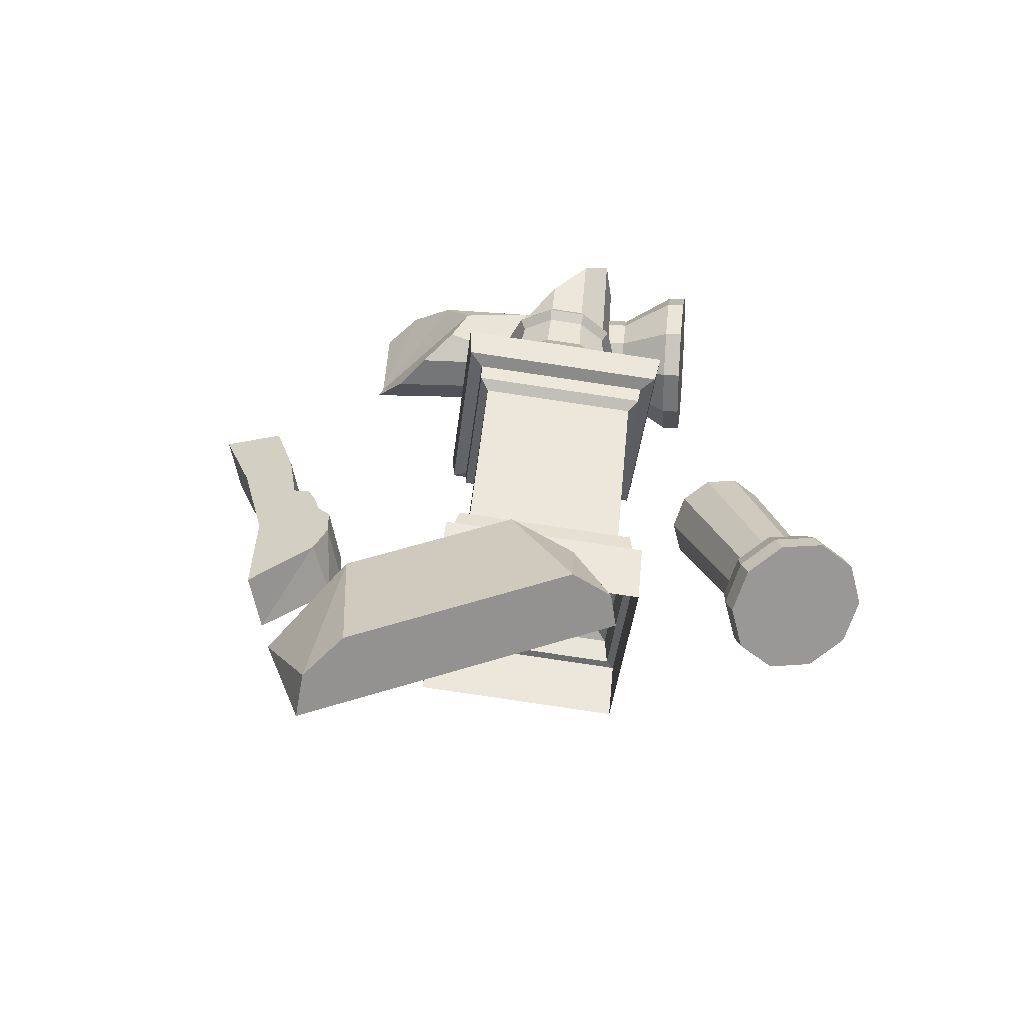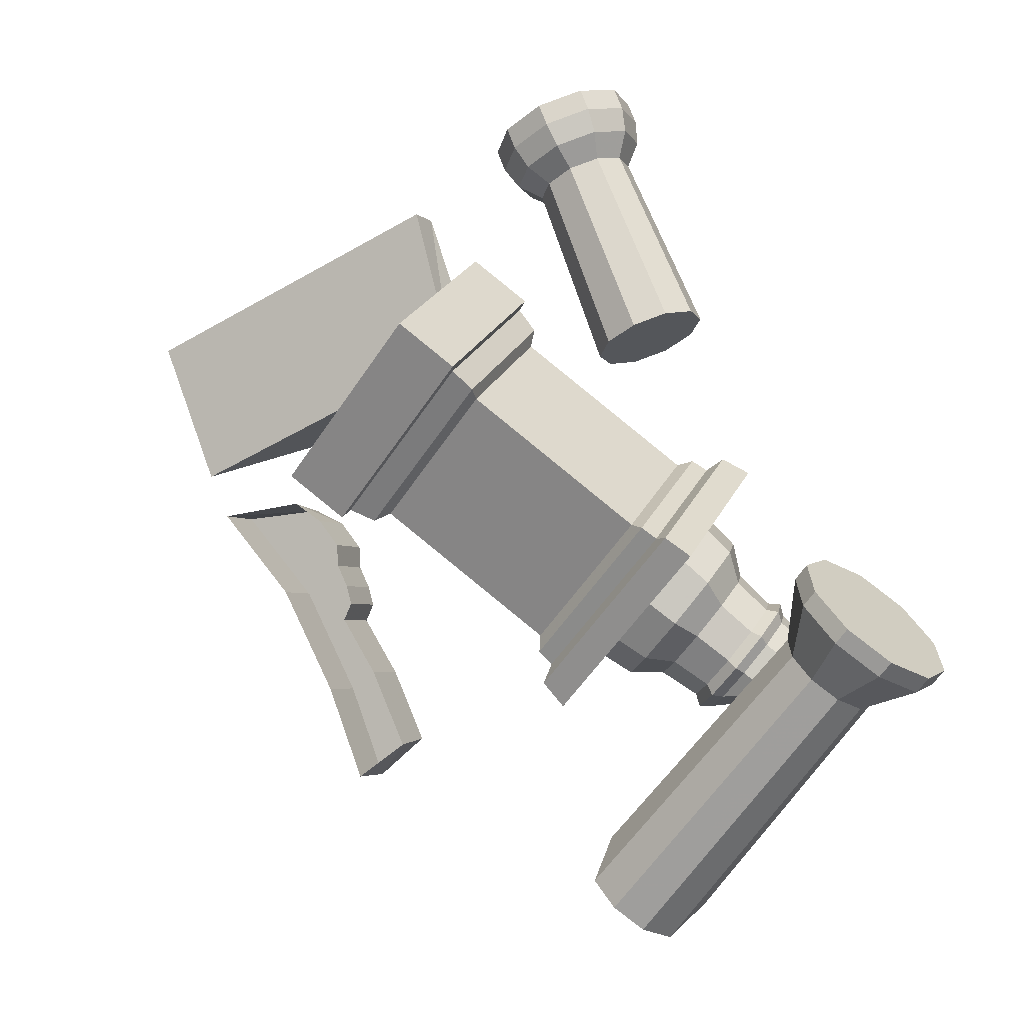
<metadata>
{"format":"obj","ext":"obj","renderer":"f3d","projection":"perspective","resolution":1024,"background":"white","views":[{"elev":28.8,"azim":137.3,"up":"+Z"},{"elev":3.1,"azim":-150.4,"up":"+Y"}]}
</metadata>
<code>
g objObject02
v -31.64 -47.29 8.508
v -25.27 -45.64 25.31
v -34.2 -51.79 28.85
v -40.27 -53.36 12.82
v -43.31 -40.42 -3.421
v -51.4 -46.81 1.445
v -55.81 -27.66 -5.92
v -43.31 -40.42 -3.421
v -51.4 -46.81 1.445
v -63.33 -34.64 -0.9385
v -64.38 -13.88 1.965
v -71.5 -21.49 6.582
v -65.74 -4.34 17.22
v -72.8 -12.39 21.13
v -49.57 -53.5 18.64
v -40.27 -53.36 12.82
v -34.2 -51.79 28.85
v -44.99 -52.31 30.72
v -57.96 -48.56 10.06
v -51.4 -46.81 1.445
v -66.95 -39.38 8.261
v -63.33 -34.64 -0.9385
v -51.4 -46.81 1.445
v -57.96 -48.56 10.06
v -73.12 -29.47 13.93
v -71.5 -21.49 6.582
v -74.09 -22.61 24.9
v -72.8 -12.39 21.13
v -60.74 -64.63 23.63
v -59.44 -60.67 23.53
v -55.15 -59.56 34.83
v -55.94 -63.39 36.29
v -69.53 -59.45 14.63
v -67.29 -56.05 15.5
v -78.96 -49.83 12.75
v -75.7 -47.46 13.82
v -67.29 -56.05 15.5
v -69.53 -59.45 14.63
v -85.43 -39.44 18.69
v -81.47 -38.18 19.13
v -86.45 -32.25 30.2
v -82.38 -31.77 29.39
v -64.22 -64.72 25.8
v -60.74 -64.63 23.63
v -55.94 -63.39 36.29
v -59.97 -63.62 37.01
v -44.99 -52.31 30.72
v -55.15 -59.56 34.83
v -59.44 -60.67 23.53
v -49.57 -53.5 18.64
v -72.01 -60.14 17.84
v -69.53 -59.45 14.63
v -67.29 -56.05 15.5
v -57.96 -48.56 10.06
v -80.35 -51.63 16.17
v -78.96 -49.83 12.75
v -69.53 -59.45 14.63
v -72.01 -60.14 17.84
v -57.96 -48.56 10.06
v -67.29 -56.05 15.5
v -75.7 -47.46 13.82
v -66.95 -39.38 8.261
v -86.07 -42.43 21.43
v -85.43 -39.44 18.69
v -81.47 -38.18 19.13
v -73.12 -29.47 13.93
v -86.98 -36.07 31.61
v -86.45 -32.25 30.2
v -82.38 -31.77 29.39
v -74.09 -22.61 24.9
v -26.63 -36.11 40.57
v -35.49 -42.69 43.4
v -35.2 -22.32 48.45
v -43.67 -29.55 50.92
v -47.71 -9.56 45.95
v -55.6 -17.37 48.54
v -59.37 -2.691 34.02
v -66.73 -10.82 37.16
v -45.97 -45.45 41.69
v -35.49 -42.69 43.4
v -52.13 -35.54 47.36
v -43.67 -29.55 50.92
v -61.12 -26.37 45.56
v -55.6 -17.37 48.54
v -69.51 -21.43 36.98
v -66.73 -10.82 37.16
v -56.96 -56.2 47.8
v -56.07 -53.14 45.1
v -63.42 -45.81 53.74
v -61.83 -43.87 50.41
v -72.85 -36.18 51.86
v -70.25 -35.28 48.72
v -81.65 -31 42.86
v -78.1 -30.66 40.7
v -60.88 -57.26 47.19
v -56.96 -56.2 47.8
v -45.97 -45.45 41.69
v -56.07 -53.14 45.1
v -66.6 -48.06 52.45
v -63.42 -45.81 53.74
v -52.13 -35.54 47.36
v -61.83 -43.87 50.41
v -74.94 -39.55 50.78
v -72.85 -36.18 51.86
v -61.12 -26.37 45.56
v -70.25 -35.28 48.72
v -82.73 -34.97 42.82
v -81.65 -31 42.86
v -69.51 -21.43 36.98
v -78.1 -30.66 40.7
v -75.62 -56.01 56.32
v -66.6 -48.06 52.45
v -74.94 -39.55 50.78
v -94.6 -57.42 59.4
v 52.11 21.84 27.14
v 67.58 35.58 19.93
v 18.57 85.59 10.13
v 3.106 71.85 17.34
v 3.106 71.85 17.34
v 18.57 85.59 10.13
v 8.351 62.78 -55.25
v -7.112 49.04 -48.04
v -7.112 49.04 -48.04
v 8.351 62.78 -55.25
v 57.36 12.77 -45.46
v 41.89 -0.9716 -38.25
v 41.89 -0.9716 -38.25
v 57.36 12.77 -45.46
v 67.58 35.58 19.93
v 52.11 21.84 27.14
v 3.106 71.85 17.34
v 4.165 68.72 15.43
v 49.44 22.51 24.47
v 52.11 21.84 27.14
v -7.112 49.04 -48.04
v -5.276 47.63 -44.99
v 41.89 -0.9716 -38.25
v 40 1.427 -35.94
v 40 1.427 -35.94
v 41.89 -0.9716 -38.25
v 4.165 68.72 15.43
v -0.8569 61.75 16.89
v 42.13 17.88 25.48
v 49.44 22.51 24.47
v -5.276 47.63 -44.99
v -9.82 41.73 -40.47
v -0.8569 61.75 16.89
v 4.165 68.72 15.43
v 40 1.427 -35.94
v 33.17 -2.139 -31.87
v -9.82 41.73 -40.47
v -5.276 47.63 -44.99
v 49.44 22.51 24.47
v 42.13 17.88 25.48
v 33.17 -2.139 -31.87
v 40 1.427 -35.94
v -0.6172 56.23 14.78
v 37.14 17.7 22.32
v -8.489 38.65 -35.6
v -0.6172 56.23 14.78
v 29.27 0.1225 -28.05
v -8.489 38.65 -35.6
v 37.14 17.7 22.32
v 29.27 0.1225 -28.05
v -14.77 -39.52 60.82
v -66.15 12.91 50.55
v -76.86 -11.01 -18
v -25.49 -63.44 -7.73
v -9.019 -32.86 56.14
v -58.5 17.63 46.26
v -66.15 12.91 50.55
v -14.77 -39.52 60.82
v -58.5 17.63 46.26
v -68.82 -5.408 -19.76
v -76.86 -11.01 -18
v -66.15 12.91 50.55
v -68.82 -5.408 -19.76
v -19.34 -55.9 -9.872
v -25.49 -63.44 -7.73
v -76.86 -11.01 -18
v -19.34 -55.9 -9.872
v -9.019 -32.86 56.14
v -14.77 -39.52 60.82
v -25.49 -63.44 -7.73
v -58.5 17.63 46.26
v -9.019 -32.86 56.14
v -11.68 -29.79 50.37
v -54.48 13.89 41.82
v -68.82 -5.408 -19.76
v -63.4 -6.038 -15.27
v -19.34 -55.9 -9.872
v -20.6 -49.71 -6.723
v -19.34 -55.9 -9.872
v -20.6 -49.71 -6.723
v -54.48 13.89 41.82
v -11.68 -29.79 50.37
v -7.994 -26 48
v -50.17 17.03 39.58
v -63.4 -6.038 -15.27
v -54.48 13.89 41.82
v -50.17 17.03 39.58
v -58.96 -2.601 -16.69
v -20.6 -49.71 -6.723
v -63.4 -6.038 -15.27
v -58.96 -2.601 -16.69
v -16.79 -45.64 -8.265
v -11.68 -29.79 50.37
v -20.6 -49.71 -6.723
v -16.79 -45.64 -8.265
v -7.994 -26 48
v -8.47 -22.83 43.59
v -46.23 15.7 36.05
v -46.23 15.7 36.05
v -54.1 -1.877 -14.33
v -54.1 -1.877 -14.33
v -16.34 -40.41 -6.782
v -16.34 -40.41 -6.782
v -8.47 -22.83 43.59
v -0.6172 56.23 14.78
v -46.23 15.7 36.05
v -8.47 -22.83 43.59
v 37.14 17.7 22.32
v -54.1 -1.877 -14.33
v -46.23 15.7 36.05
v 29.27 0.1225 -28.05
v -16.34 -40.41 -6.782
v -54.1 -1.877 -14.33
v -8.489 38.65 -35.6
v -8.47 -22.83 43.59
v -16.34 -40.41 -6.782
v 29.27 0.1225 -28.05
v -109.5 -57.16 42.47
v -109.2 -59.6 54.98
v -82.73 -34.97 42.82
v -86.98 -36.07 31.61
v -86.07 -42.43 21.43
v -101 -56.18 28.89
v -80.35 -51.63 16.17
v -87.97 -58.45 20.01
v -67.8 67.02 0.7472
v -66.24 64.64 11.26
v -36.3 116.3 17.81
v -37.65 118.4 8.627
v -63.48 66.16 -9.208
v -33.88 117.6 -0.0727
v -54.94 62.39 -14.81
v -63.48 66.16 -9.208
v -33.88 117.6 -0.0727
v -26.42 114.3 -4.967
v -45.44 57.15 -13.91
v -18.12 109.7 -4.186
v -38.61 52.44 -6.868
v -12.15 105.6 1.972
v -34.7 141 10.7
v -38.04 134.7 9.79
v -35.97 131.6 23.82
v -32.62 137.8 24.73
v -28.93 139.8 -2.592
v -32.28 133.6 -3.505
v -17.53 134.8 -10.07
v -20.88 128.6 -10.98
v -32.28 133.6 -3.505
v -28.93 139.8 -2.592
v -4.848 127.8 -8.877
v -8.193 121.6 -9.79
v 4.273 121.5 0.5333
v 0.928 115.3 -0.3796
v -39.63 127.1 9.005
v -37.65 118.4 8.627
v -36.3 116.3 17.81
v -37.75 124.2 21.69
v -34.41 126 -3.013
v -33.88 117.6 -0.0727
v -24.11 121.5 -9.773
v -26.42 114.3 -4.967
v -33.88 117.6 -0.0727
v -34.41 126 -3.013
v -12.64 115.1 -8.694
v -18.12 109.7 -4.186
v -4.397 109.5 -0.1875
v -12.15 105.6 1.972
v -38.04 134.7 9.79
v -35.97 131.6 23.82
v -32.28 133.6 -3.505
v -20.88 128.6 -10.98
v -32.28 133.6 -3.505
v -8.193 121.6 -9.79
v 0.928 115.3 -0.3796
v -59.41 59.93 18.3
v -30.33 112.2 23.97
v -49.92 54.69 19.2
v -22.03 107.6 24.75
v -41.38 50.92 13.6
v -14.57 104.3 19.86
v -37.06 50.06 3.64
v -10.79 103.6 11.16
v -23.5 131.5 34.14
v -26.85 125.3 33.23
v -10.82 124.5 35.34
v -14.16 118.3 34.43
v 0.5825 119.5 27.86
v -2.762 113.2 26.95
v 6.347 118.3 14.57
v 3.002 112.1 13.65
v -29.51 118.5 30.2
v -30.33 112.2 23.97
v -18.04 112.2 31.28
v -22.03 107.6 24.75
v -7.733 107.6 24.52
v -14.57 104.3 19.86
v -2.522 106.6 12.5
v -10.79 103.6 11.16
v -26.85 125.3 33.23
v -14.16 118.3 34.43
v -2.762 113.2 26.95
v 3.002 112.1 13.65
v -32.62 137.8 24.73
v 0.5825 119.5 27.86
v -28.93 139.8 -2.592
v -34.7 141 10.7
v -4.848 127.8 -8.877
v -17.53 134.8 -10.07
v -23.5 131.5 34.14
v -10.82 124.5 35.34
v 6.347 118.3 14.57
v 4.273 121.5 0.5333
v 48.91 101.6 30.36
v 47.99 103.2 18.95
v 30.64 54.75 13.47
v 36.81 71.04 29.47
v 124 9.689 -0.3991
v 30.64 54.75 13.47
v 47.99 103.2 18.95
v 146.9 55.55 4.275
v 130.5 61.1 29.79
v 60.26 94.97 40.21
v 43.05 46.41 34.7
v 96.64 20.56 26.75
v 96.64 20.56 26.75
v 43.05 46.41 34.7
v 30.64 54.75 13.47
v 124 9.689 -0.3991
v 48.91 101.6 30.36
v 60.26 94.97 40.21
v 130.5 61.1 29.79
v 143.5 55.73 18.73
v 47.99 103.2 18.95
v 146.9 55.55 4.275
v 67.88 -28.11 3.65
v 65.83 -34.26 3.308
v 68.93 -36.36 22.46
v 70.98 -30.21 22.81
v 68.08 -40.04 2.312
v 71.18 -42.14 21.47
v 68.08 -40.04 2.312
v 55.77 -58.07 2.331
v 58.87 -60.16 21.49
v 71.18 -42.14 21.47
v 58.6 -94.64 -2.132
v 71.88 -64.64 -0.9964
v 74.98 -66.74 18.16
v 61.7 -96.74 17.02
v 91.29 -31.04 -0.4606
v 94.39 -33.14 18.7
v 116.1 -4.479 -1.57
v 119.2 -6.577 17.59
v 89.24 0.5492 3.33
v 79.75 -5.379 4.217
v 82.85 -7.476 23.37
v 93.07 -2.954 22.21
v 72.46 -13.76 4.48
v 75.56 -15.85 23.64
v 71.73 -21.05 3.799
v 74.83 -23.15 22.95
v 71.73 -21.05 3.799
v 74.83 -23.15 22.95
v 71.18 -42.14 21.47
v 58.87 -60.16 21.49
v 74.98 -66.74 18.16
v 94.39 -33.14 18.7
v 70.98 -30.21 22.81
v 68.93 -36.36 22.46
v 75.56 -15.85 23.64
v 74.83 -23.15 22.95
v 82.85 -7.476 23.37
v 116.1 -4.479 -1.57
v 89.24 0.5492 3.33
v 93.07 -2.954 22.21
v 119.2 -6.577 17.59
v 47.2 -83.27 20.84
v 61.7 -96.74 17.02
v 47.2 -83.27 20.84
v 43.33 -82.7 1.647
v 61.7 -96.74 17.02
v 47.2 -83.27 20.84
v 43.33 -82.7 1.647
v 58.6 -94.64 -2.132
v -111.7 -49.93 -1.922
v -119 -56.29 1.945
v -135.9 -47.13 -6.206
v -123.9 -36.76 -12.51
v -104 -43.32 0.6694
v -111.4 -25.98 -8.287
v -98.89 -38.99 8.73
v -104 -43.32 0.6694
v -111.4 -25.98 -8.287
v -103.1 -18.91 4.858
v -98.35 -38.58 19.18
v -102.2 -18.25 21.9
v -102.6 -42.26 28.03
v -109.1 -24.26 36.33
v -127.9 -32.12 -12.56
v -123.9 -36.76 -12.51
v -135.9 -47.13 -6.206
v -139.9 -42.52 -6.238
v -115.3 -21.32 -8.324
v -111.4 -25.98 -8.287
v -107 -14.23 4.857
v -103.1 -18.91 4.858
v -111.4 -25.98 -8.287
v -115.3 -21.32 -8.324
v -106.1 -13.57 21.95
v -102.2 -18.25 21.9
v -113 -19.59 36.41
v -109.1 -24.26 36.33
v -111.7 -49.93 -1.922
v -43.29 -129.7 -4.893
v -51.76 -137 -0.4477
v -119 -56.29 1.945
v -104 -43.32 0.6694
v -34.44 -122.1 -1.914
v -34.44 -122.1 -1.914
v -104 -43.32 0.6694
v -98.89 -38.99 8.73
v -35.9 -109 7.495
v -73.03 -66.66 19.25
v -42.45 -100.6 19.33
v -127.9 -32.12 -12.56
v -139.9 -42.52 -6.238
v -107 -14.23 4.857
v -115.3 -21.32 -8.324
v -113 -19.59 36.41
v -106.1 -13.57 21.95
v -123.3 -59.97 10.79
v -142.8 -53.13 8.225
v -122.7 -59.56 21.24
v -141.9 -52.47 25.27
v -117.6 -55.23 29.31
v -133.6 -45.4 38.41
v -109.9 -48.62 31.9
v -121.1 -34.62 42.64
v -146.9 -48.54 8.232
v -142.8 -53.13 8.225
v -146 -47.88 25.32
v -141.9 -52.47 25.27
v -137.6 -40.79 38.5
v -133.6 -45.4 38.41
v -125.1 -29.98 42.74
v -121.1 -34.62 42.64
v -56.82 -141 9.728
v -123.3 -59.97 10.79
v -117.6 -55.23 29.31
v -89.97 -88.25 30
v -89.39 -72.43 32.52
v -109.9 -48.62 31.9
v -83 -64.31 28.45
v -102.6 -42.26 28.03
v -146.9 -48.54 8.232
v -146 -47.88 25.32
v -137.6 -40.79 38.5
v -125.1 -29.98 42.74
v -98.35 -38.58 19.18
v -122.7 -59.56 21.24
v -64.01 -131 21.68
v -68.08 -114.4 30.55
v -60.88 -57.26 47.19
v -72.01 -60.14 17.84
v -64.22 -64.72 25.8
v -59.97 -63.62 37.01
v -109.2 -59.6 54.98
v -72.01 -60.14 17.84
v -60.88 -57.26 47.19
v -109.5 -57.16 42.47
v -101 -56.18 28.89
v -87.97 -58.45 20.01
v -75.62 -56.01 56.32
v -94.6 -57.42 59.4
v -66.24 64.64 11.26
v -67.8 67.02 0.7472
v -49.92 54.69 19.2
v -63.48 66.16 -9.208
v -54.94 62.39 -14.81
v -45.44 57.15 -13.91
v -38.61 52.44 -6.868
v -59.41 59.93 18.3
v -37.06 50.06 3.64
v -41.38 50.92 13.6
v 36.81 71.04 29.47
v 43.05 46.41 34.7
v 60.26 94.97 40.21
v 36.81 71.04 29.47
v 30.64 54.75 13.47
v 43.05 46.41 34.7
v 60.26 94.97 40.21
v 96.64 20.56 26.75
v 143.5 55.73 18.73
v 130.5 61.1 29.79
v 124 9.689 -0.3991
v 146.9 55.55 4.275
v 119.2 -6.577 17.59
v 93.07 -2.954 22.21
v -54.53 -96.38 29.04
v -89.39 -72.43 32.52
v -77.98 -82.9 25.65
v -83 -64.31 28.45
v -89.97 -88.25 30
v -66.22 -99.29 33.23
v -54.53 -96.38 29.04
v -73.03 -66.66 19.25
v -66.22 -99.29 33.23
v -56.82 -141 9.728
v -51.76 -137 -0.4477
v -43.29 -129.7 -4.893
v -54.53 -96.38 29.04
v -66.22 -99.29 33.23
v -42.45 -100.6 19.33
v -35.9 -109 7.495
v -34.44 -122.1 -1.914
v -68.08 -114.4 30.55
v -64.01 -131 21.68
f 1 2 3
f 3 4 1
f 5 1 4
f 4 6 5
f 7 8 9
f 9 10 7
f 11 7 10
f 10 12 11
f 13 11 12
f 12 14 13
f 15 16 17
f 17 18 15
f 19 20 16
f 16 15 19
f 21 22 23
f 23 24 21
f 25 26 22
f 22 21 25
f 27 28 26
f 26 25 27
f 29 30 31
f 31 32 29
f 33 34 30
f 30 29 33
f 35 36 37
f 37 38 35
f 39 40 36
f 36 35 39
f 41 42 40
f 40 39 41
f 43 44 45
f 45 46 43
f 47 48 49
f 49 50 47
f 51 52 44
f 44 43 51
f 50 49 53
f 53 54 50
f 55 56 57
f 57 58 55
f 59 60 61
f 61 62 59
f 63 64 56
f 56 55 63
f 62 61 65
f 65 66 62
f 67 68 64
f 64 63 67
f 66 65 69
f 69 70 66
f 71 72 3
f 3 2 71
f 73 74 72
f 72 71 73
f 75 76 74
f 74 73 75
f 77 78 76
f 76 75 77
f 13 14 78
f 78 77 13
f 79 18 17
f 17 80 79
f 81 79 80
f 80 82 81
f 83 81 82
f 82 84 83
f 85 83 84
f 84 86 85
f 27 85 86
f 86 28 27
f 87 32 31
f 31 88 87
f 89 87 88
f 88 90 89
f 91 89 90
f 90 92 91
f 93 91 92
f 92 94 93
f 41 93 94
f 94 42 41
f 95 46 45
f 45 96 95
f 47 97 98
f 98 48 47
f 99 95 96
f 96 100 99
f 97 101 102
f 102 98 97
f 103 99 100
f 100 104 103
f 101 105 106
f 106 102 101
f 107 103 104
f 104 108 107
f 105 109 110
f 110 106 105
f 67 107 108
f 108 68 67
f 109 70 69
f 69 110 109
f 111 112 113
f 113 114 111
f 115 116 117
f 117 118 115
f 119 120 121
f 121 122 119
f 123 124 125
f 125 126 123
f 127 128 129
f 129 130 127
f 131 132 133
f 133 134 131
f 135 136 132
f 132 131 135
f 137 138 136
f 136 135 137
f 134 133 139
f 139 140 134
f 141 142 143
f 143 144 141
f 145 146 147
f 147 148 145
f 149 150 151
f 151 152 149
f 153 154 155
f 155 156 153
f 142 157 158
f 158 143 142
f 146 159 160
f 160 147 146
f 150 161 162
f 162 151 150
f 154 163 164
f 164 155 154
f 165 166 167
f 167 168 165
f 169 170 171
f 171 172 169
f 173 174 175
f 175 176 173
f 177 178 179
f 179 180 177
f 181 182 183
f 183 184 181
f 185 186 187
f 187 188 185
f 189 185 188
f 188 190 189
f 191 189 190
f 190 192 191
f 186 193 194
f 194 187 186
f 195 196 197
f 197 198 195
f 199 200 201
f 201 202 199
f 203 204 205
f 205 206 203
f 207 208 209
f 209 210 207
f 198 197 211
f 211 212 198
f 202 201 213
f 213 214 202
f 206 205 215
f 215 216 206
f 210 209 217
f 217 218 210
f 219 220 221
f 221 222 219
f 162 223 224
f 224 157 162
f 225 226 227
f 227 228 225
f 158 229 230
f 230 231 158
f 232 233 234
f 234 235 232
f 114 113 234
f 234 233 114
f 235 236 237
f 237 232 235
f 236 238 239
f 239 237 236
f 240 241 242
f 242 243 240
f 244 240 243
f 243 245 244
f 246 247 248
f 248 249 246
f 250 246 249
f 249 251 250
f 252 250 251
f 251 253 252
f 254 255 256
f 256 257 254
f 258 259 255
f 255 254 258
f 260 261 262
f 262 263 260
f 264 265 261
f 261 260 264
f 266 267 265
f 265 264 266
f 268 269 270
f 270 271 268
f 272 273 269
f 269 268 272
f 274 275 276
f 276 277 274
f 278 279 275
f 275 274 278
f 280 281 279
f 279 278 280
f 282 268 271
f 271 283 282
f 284 272 268
f 268 282 284
f 285 274 277
f 277 286 285
f 287 278 274
f 274 285 287
f 288 280 278
f 278 287 288
f 289 290 242
f 242 241 289
f 291 292 290
f 290 289 291
f 293 294 292
f 292 291 293
f 295 296 294
f 294 293 295
f 252 253 296
f 296 295 252
f 297 257 256
f 256 298 297
f 299 297 298
f 298 300 299
f 301 299 300
f 300 302 301
f 303 301 302
f 302 304 303
f 266 303 304
f 304 267 266
f 305 271 270
f 270 306 305
f 307 305 306
f 306 308 307
f 309 307 308
f 308 310 309
f 311 309 310
f 310 312 311
f 280 311 312
f 312 281 280
f 313 283 271
f 271 305 313
f 314 313 305
f 305 307 314
f 315 314 307
f 307 309 315
f 316 315 309
f 309 311 316
f 288 316 311
f 311 280 288
f 317 318 319
f 319 320 317
f 321 322 319
f 319 318 321
f 323 324 318
f 318 317 323
f 325 326 321
f 321 318 325
f 327 328 329
f 329 330 327
f 331 332 333
f 333 334 331
f 335 336 337
f 337 338 335
f 339 340 341
f 341 342 339
f 343 344 345
f 345 346 343
f 347 343 346
f 346 348 347
f 349 350 351
f 351 352 349
f 350 353 354
f 354 351 350
f 355 356 357
f 357 358 355
f 359 360 361
f 361 362 359
f 360 363 364
f 364 361 360
f 363 365 366
f 366 364 363
f 367 368 369
f 369 370 367
f 368 371 372
f 372 369 368
f 371 373 374
f 374 372 371
f 375 349 352
f 352 376 375
f 377 378 379
f 379 380 377
f 381 382 377
f 377 380 381
f 383 384 380
f 380 385 383
f 386 387 388
f 388 389 386
f 378 390 391
f 391 379 378
f 392 357 356
f 356 393 392
f 394 395 396
f 396 397 394
f 398 399 400
f 400 401 398
f 402 398 401
f 401 403 402
f 404 405 406
f 406 407 404
f 408 404 407
f 407 409 408
f 410 408 409
f 409 411 410
f 412 413 414
f 414 415 412
f 416 417 413
f 413 412 416
f 418 419 420
f 420 421 418
f 422 423 419
f 419 418 422
f 424 425 423
f 423 422 424
f 426 427 428
f 428 429 426
f 430 431 427
f 427 426 430
f 432 433 434
f 434 435 432
f 435 434 436
f 436 437 435
f 438 439 440
f 440 441 438
f 440 439 442
f 442 443 440
f 444 445 400
f 400 399 444
f 446 447 445
f 445 444 446
f 448 449 447
f 447 446 448
f 450 451 449
f 449 448 450
f 410 411 451
f 451 450 410
f 452 415 414
f 414 453 452
f 454 452 453
f 453 455 454
f 456 454 455
f 455 457 456
f 458 456 457
f 457 459 458
f 424 458 459
f 459 425 424
f 428 460 461
f 461 429 428
f 462 463 464
f 464 465 462
f 465 464 466
f 466 467 465
f 468 469 470
f 470 439 468
f 470 471 442
f 442 439 470
f 466 436 472
f 472 467 466
f 463 473 474
f 474 475 463
f 474 473 461
f 461 460 474
f 112 111 476
f 239 238 477
f 478 479 480
f 481 478 480
f 479 482 480
f 483 484 480
f 484 485 480
f 485 481 480
f 486 487 480
f 482 486 480
f 488 489 490
f 489 491 490
f 491 492 490
f 492 493 490
f 493 494 490
f 495 488 490
f 496 497 490
f 494 496 490
f 498 499 500
f 501 502 503
f 327 330 504
f 505 506 507
f 506 505 508
f 506 508 509
f 510 511 380
f 384 381 380
f 511 385 380
f 436 512 437
f 513 514 515
f 516 514 513
f 517 514 516
f 518 514 517
f 515 514 519
f 519 514 518
f 473 463 462
f 436 434 472
f 520 463 475
f 521 522 523
f 524 525 523
f 526 524 523
f 527 526 523
f 528 527 523
f 525 529 523
f 529 530 523
f 530 521 523

</code>
